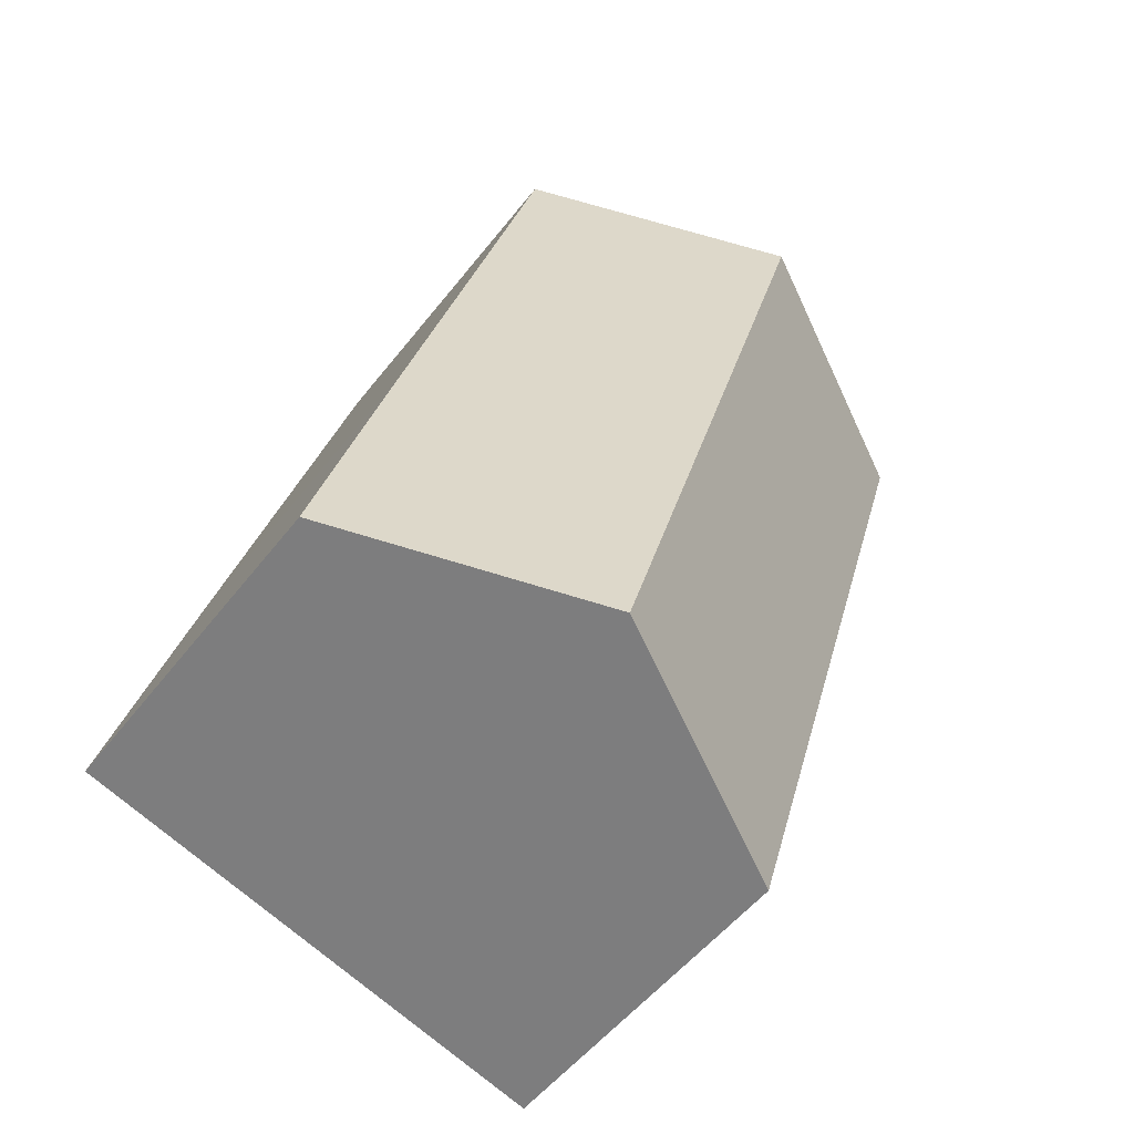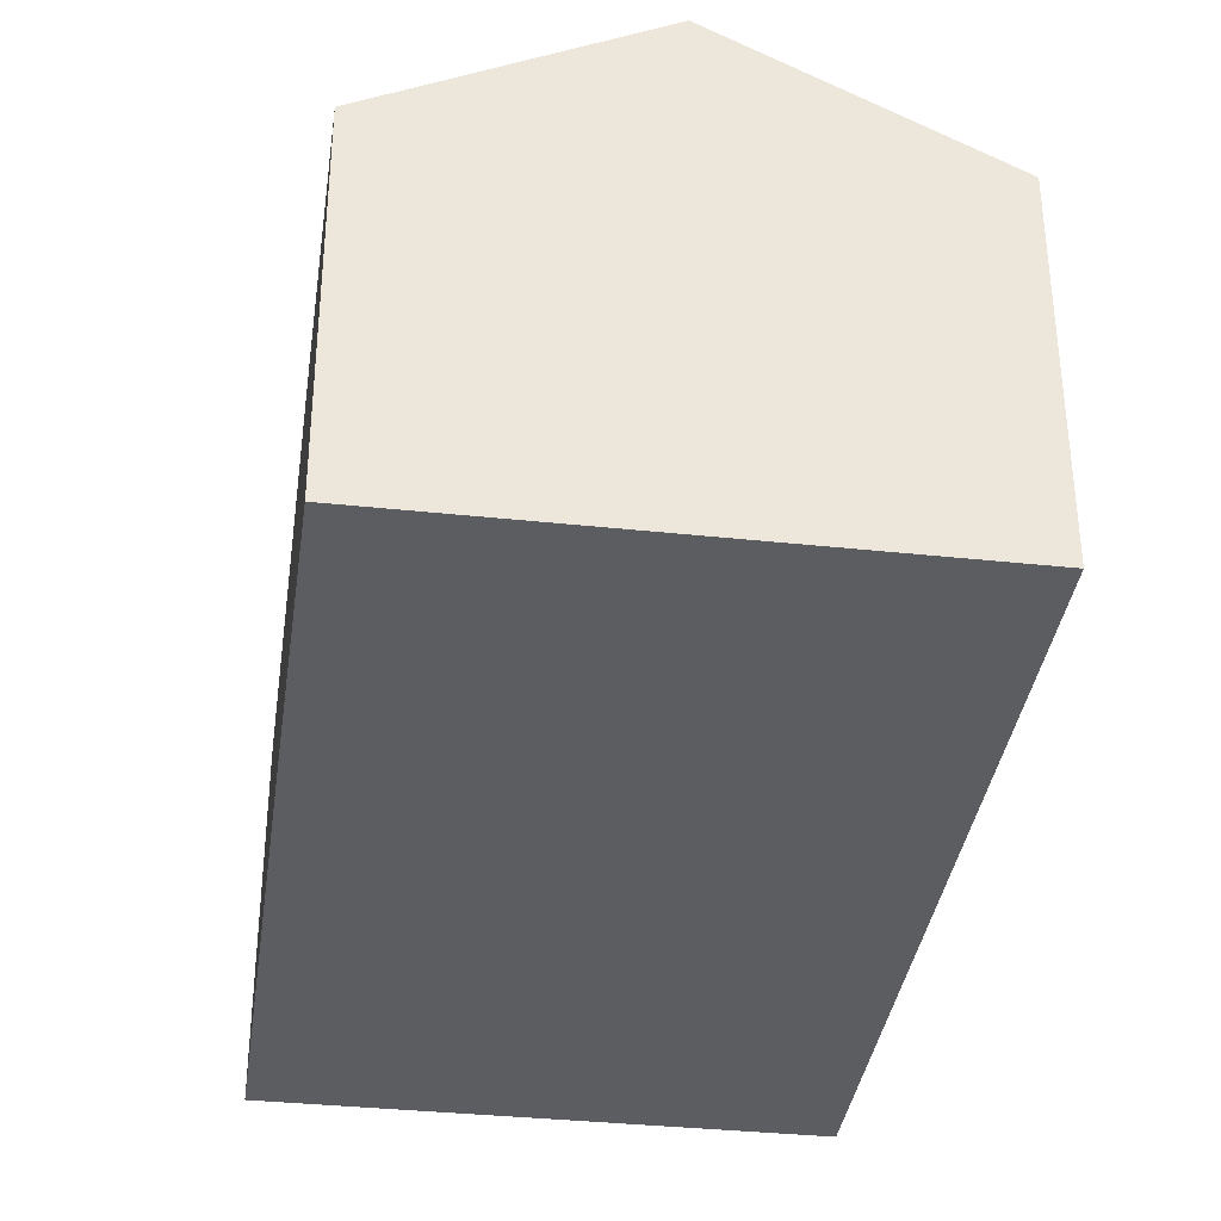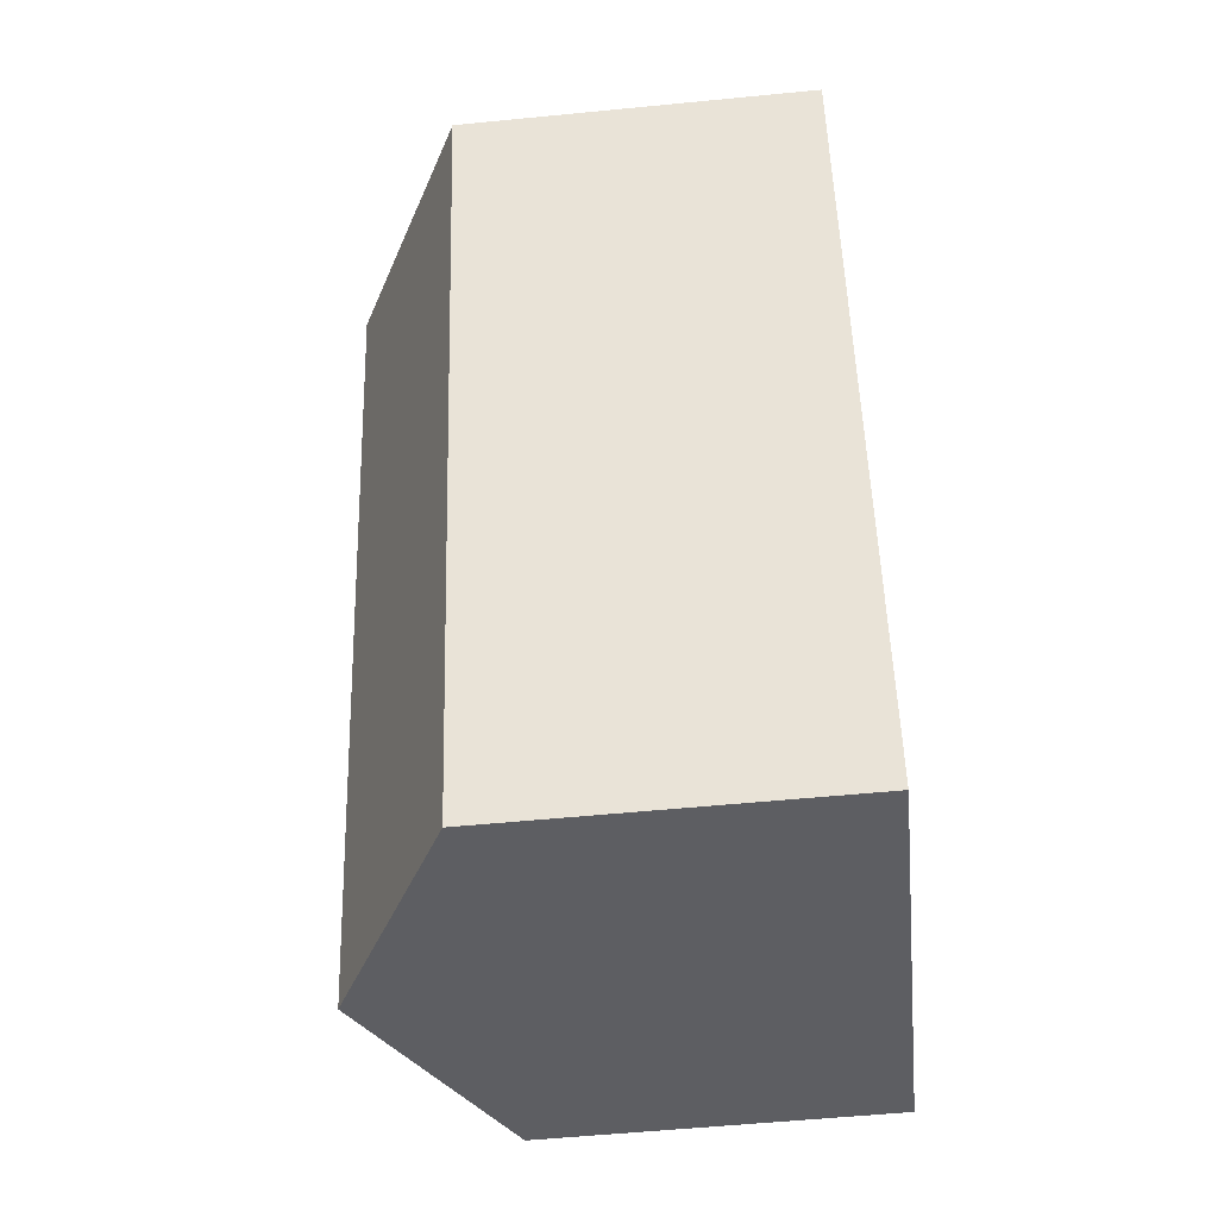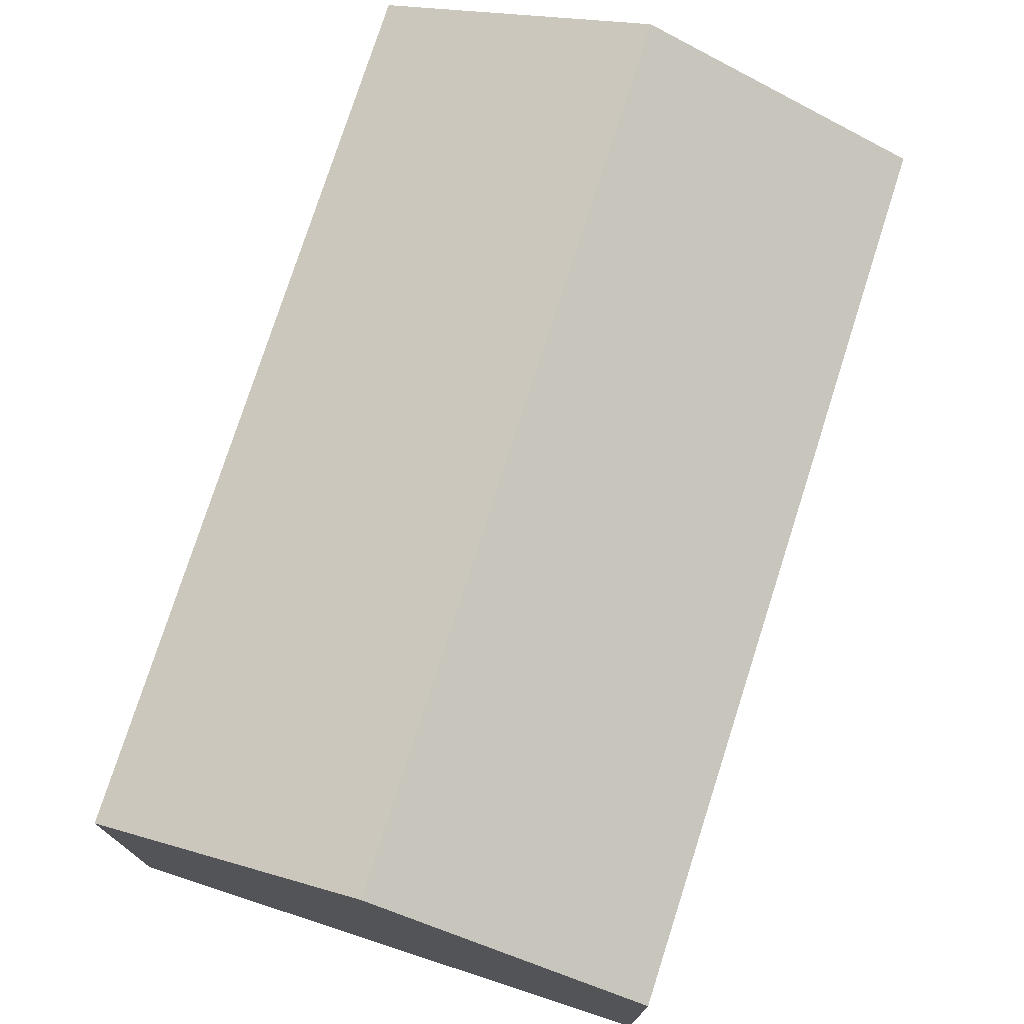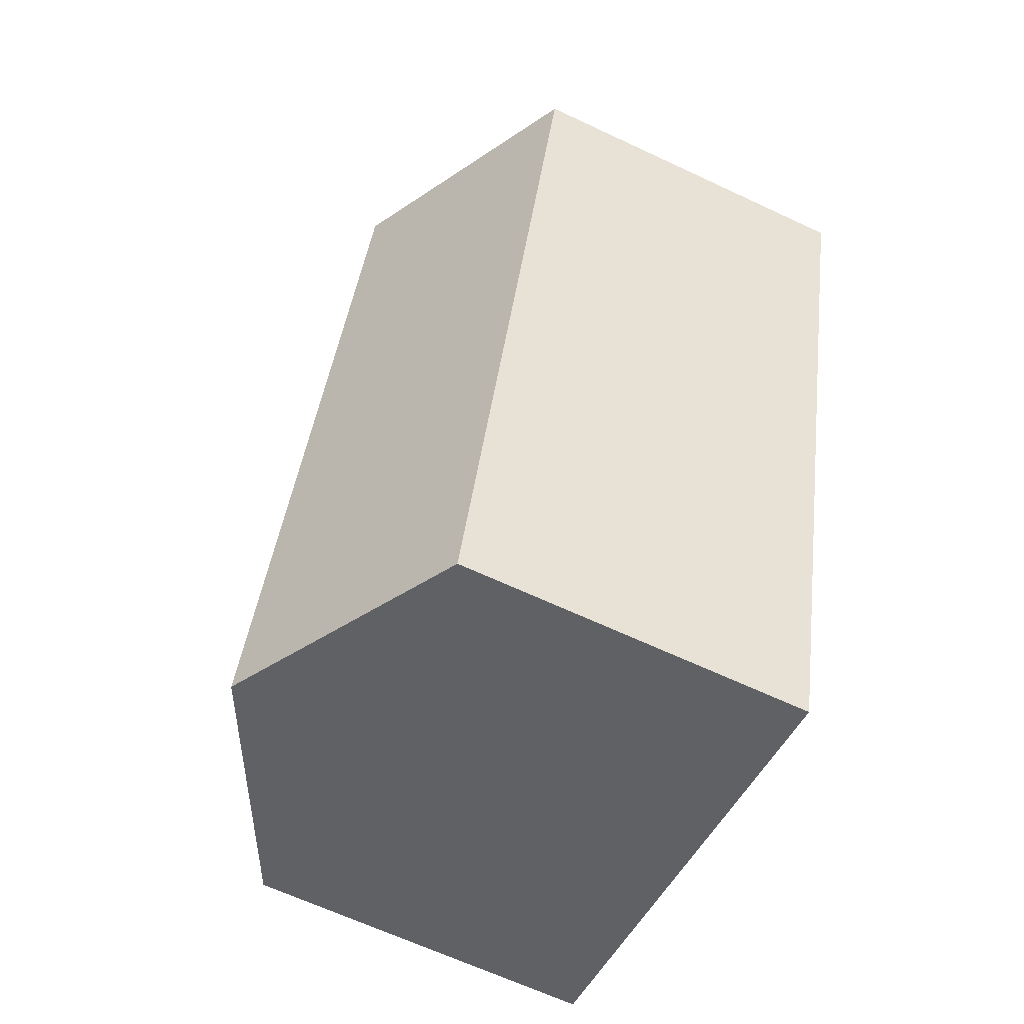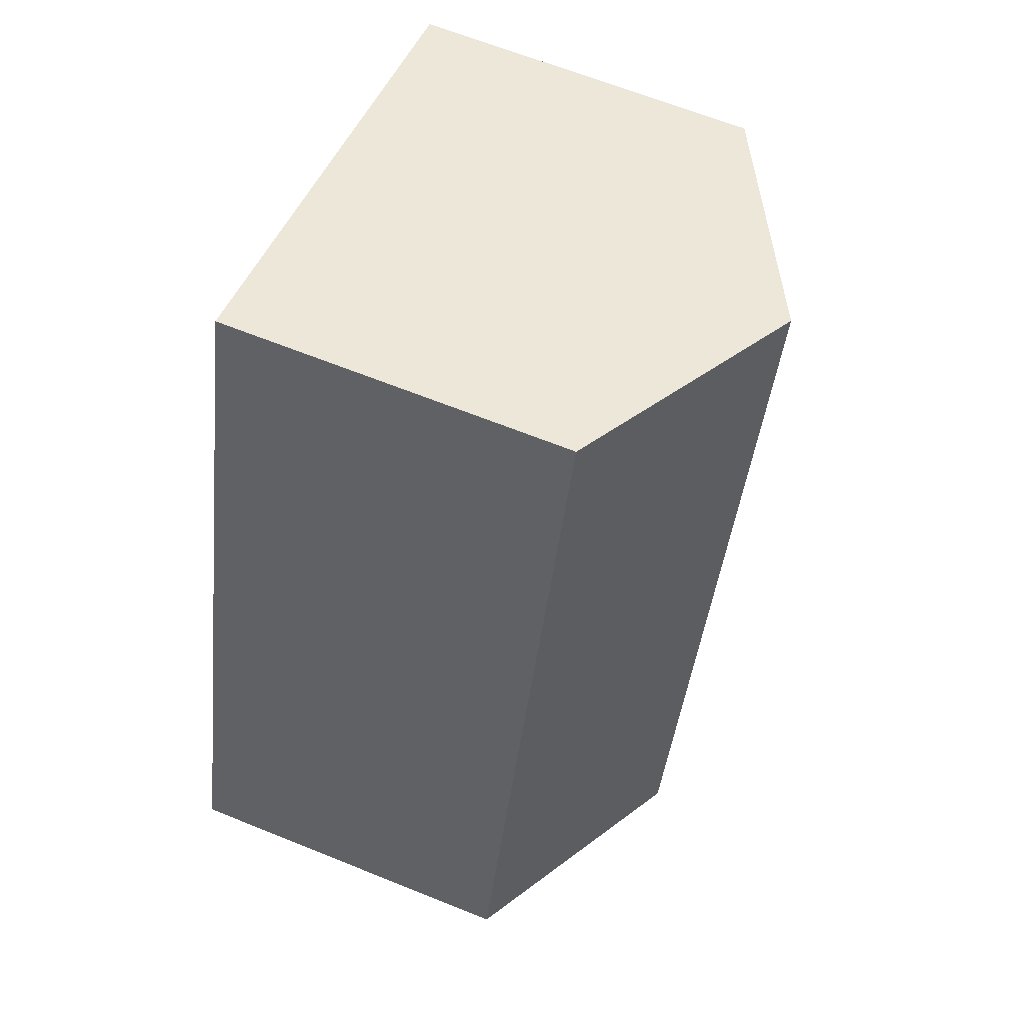
<metadata>
{"format":"obj","ext":"obj","renderer":"f3d","projection":"perspective","resolution":1024,"background":"white","views":[{"elev":-51.8,"azim":143.5,"up":"+Z"},{"elev":-36.6,"azim":155.6,"up":"+Y"},{"elev":-55.6,"azim":-84.1,"up":"+Z"},{"elev":76.0,"azim":1.4,"up":"+Y"},{"elev":-65.1,"azim":-115.3,"up":"+Z"},{"elev":64.5,"azim":112.2,"up":"+Z"}]}
</metadata>
<code>
v  3.567 7.049 1.069
v  10.49 5.196 -9.361
v  6.925 7.049 -10.41
v  9.266 5.193 -5.146
v  7.13 5.196 2.137
v  0 5.193 3.18e-16
v  3.365 5.199 -11.47
v  3.365 7.022e-16 -11.47
v  6.925 6.377e-16 -10.41
v  10.49 5.732e-16 -9.361
v  0 0 0
v  3.567 -6.546e-17 1.069
v  7.13 -1.309e-16 2.137
v  9.266 3.151e-16 -5.146
g defaultobject
f 1 2 3
f 2 1 4
f 4 1 5
f 6 3 7
f 3 6 1
f 3 8 7
f 8 3 2
f 8 2 9
f 9 2 10
f 8 6 7
f 6 8 11
f 11 1 6
f 1 11 5
f 5 11 12
f 5 12 13
f 13 4 5
f 4 13 14
f 4 14 2
f 2 14 10
f 9 11 8
f 11 9 10
f 11 10 14
f 11 14 12
f 12 14 13

</code>
